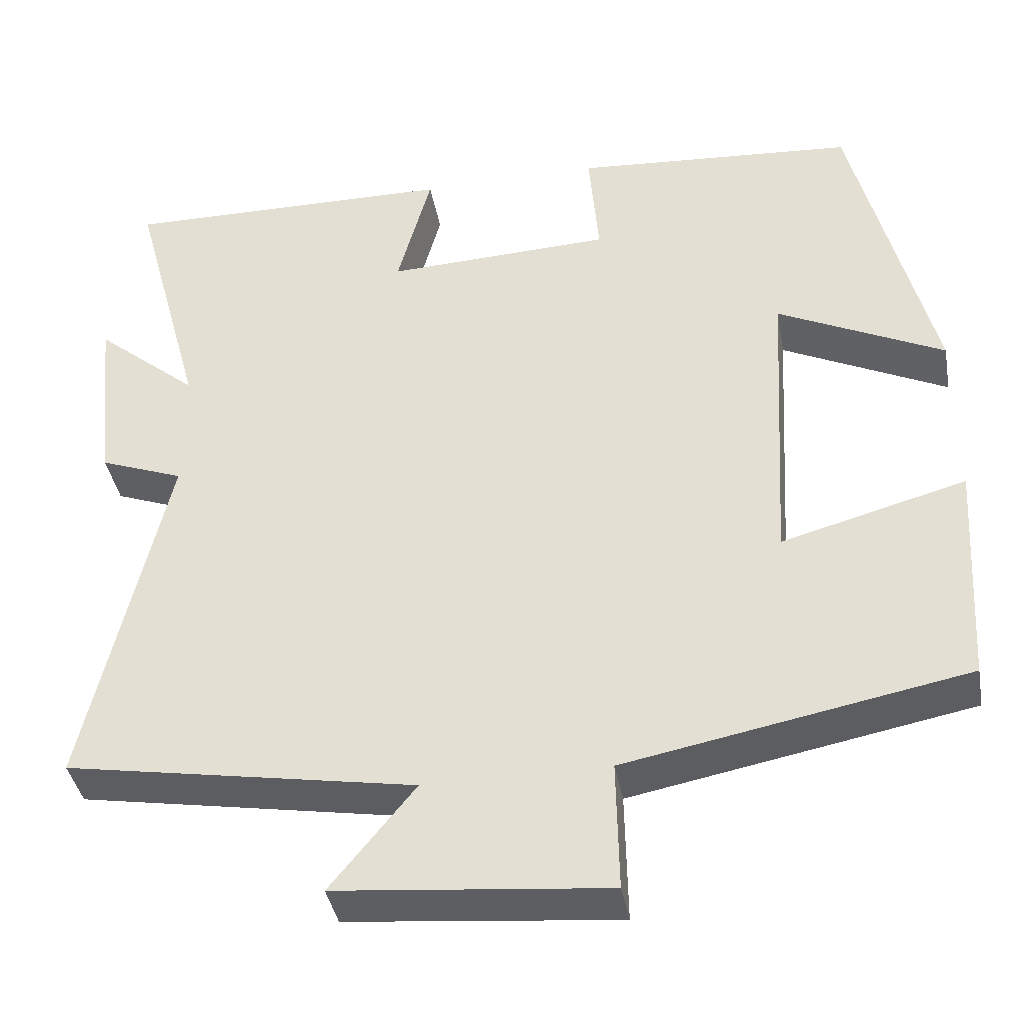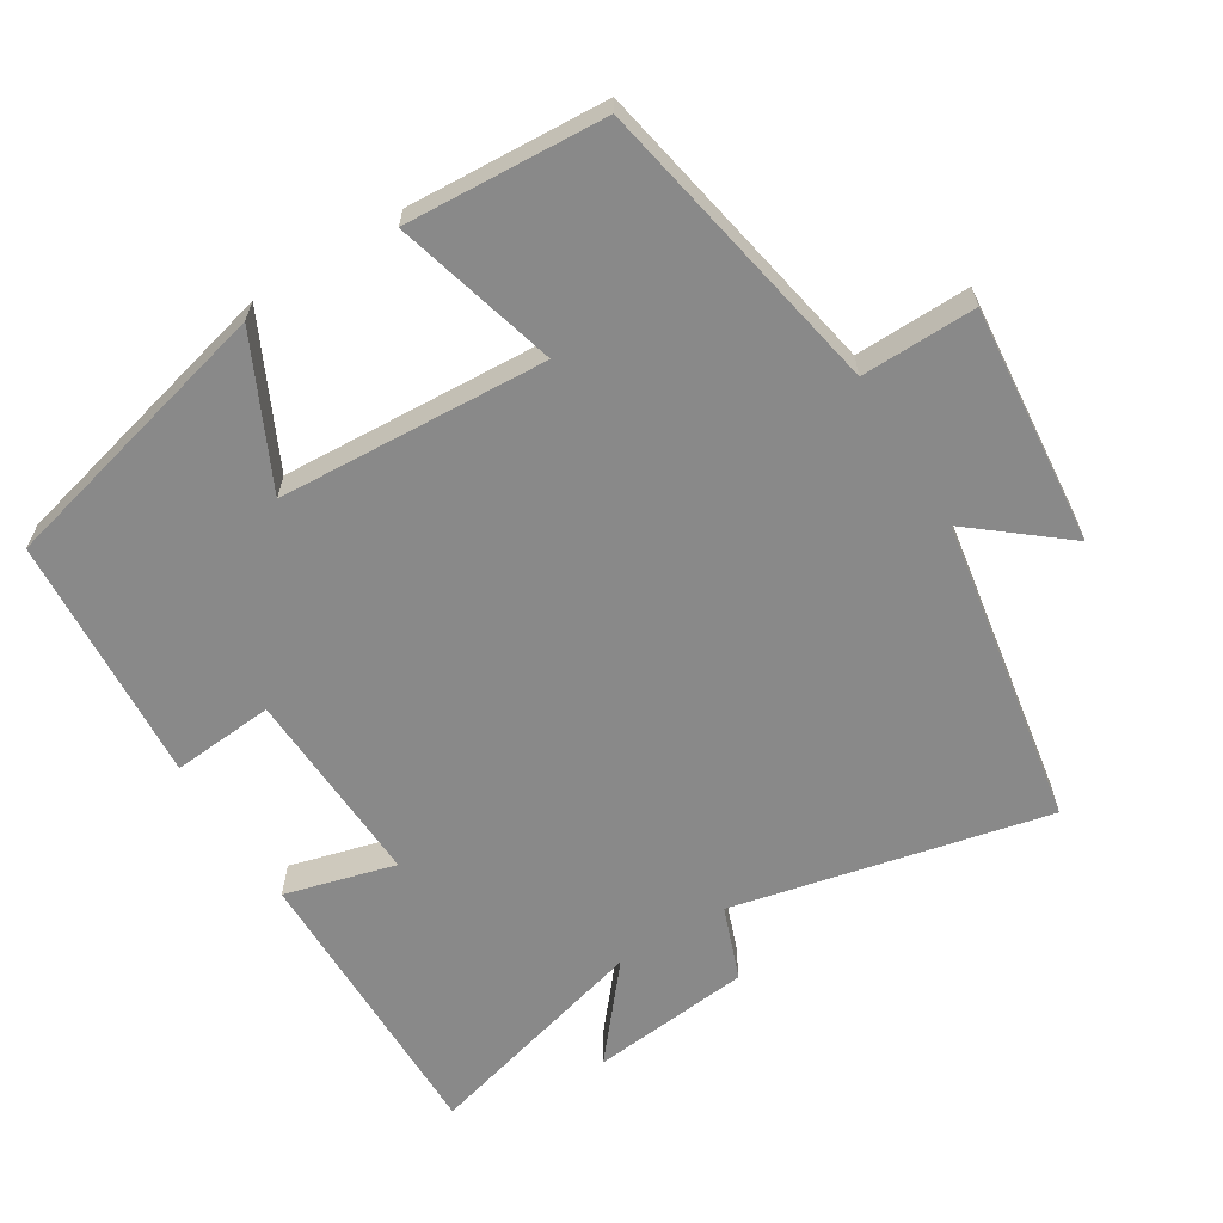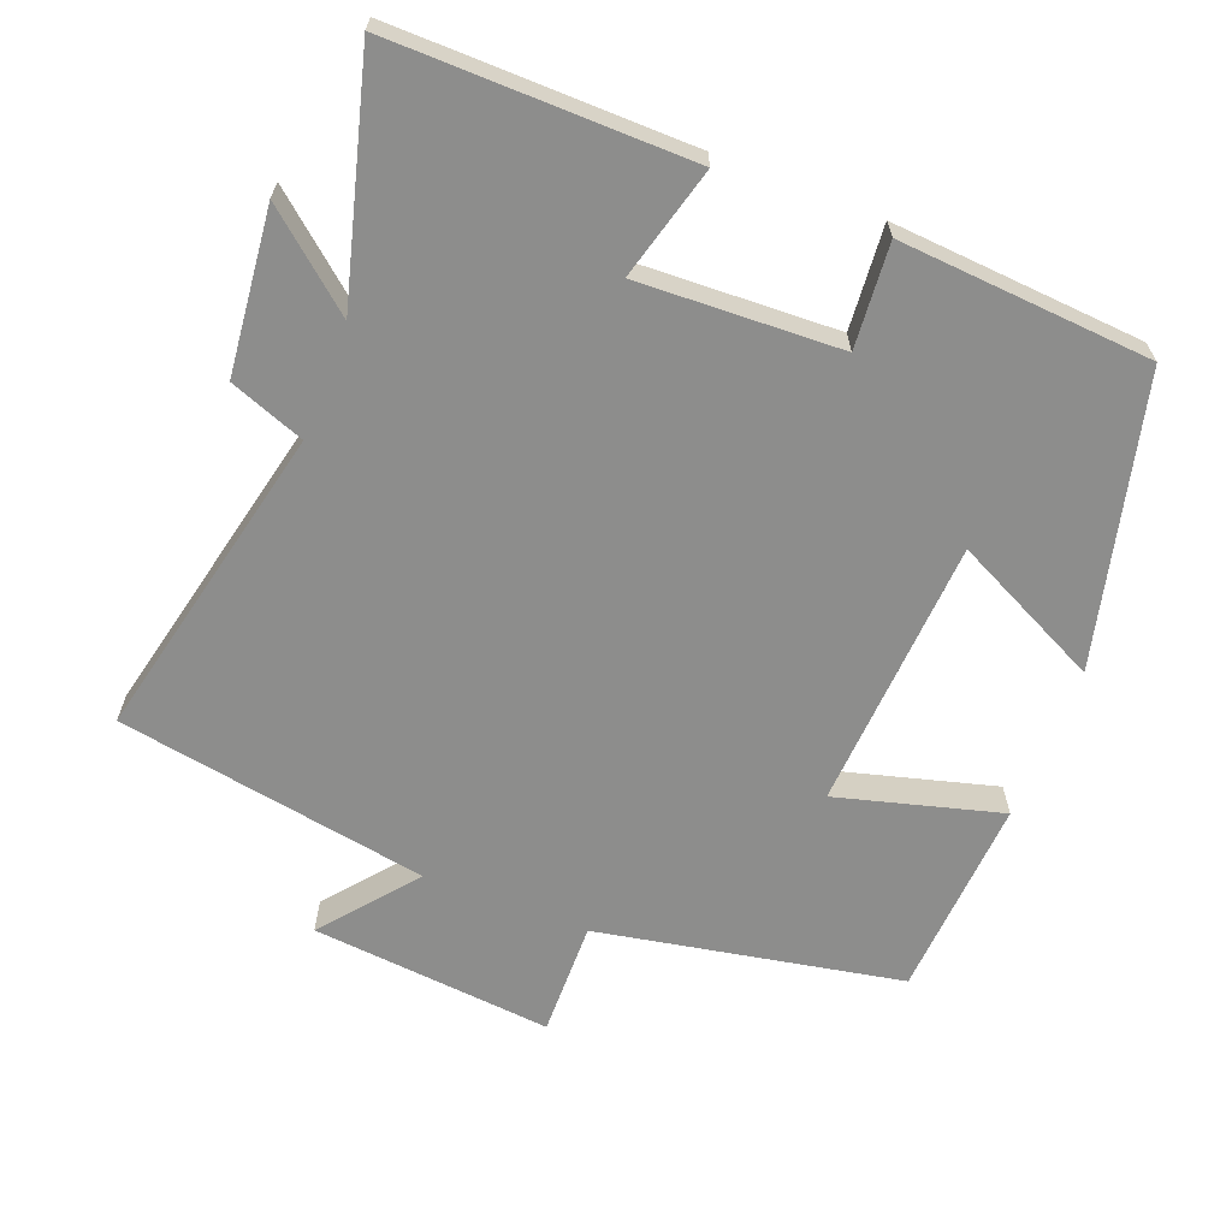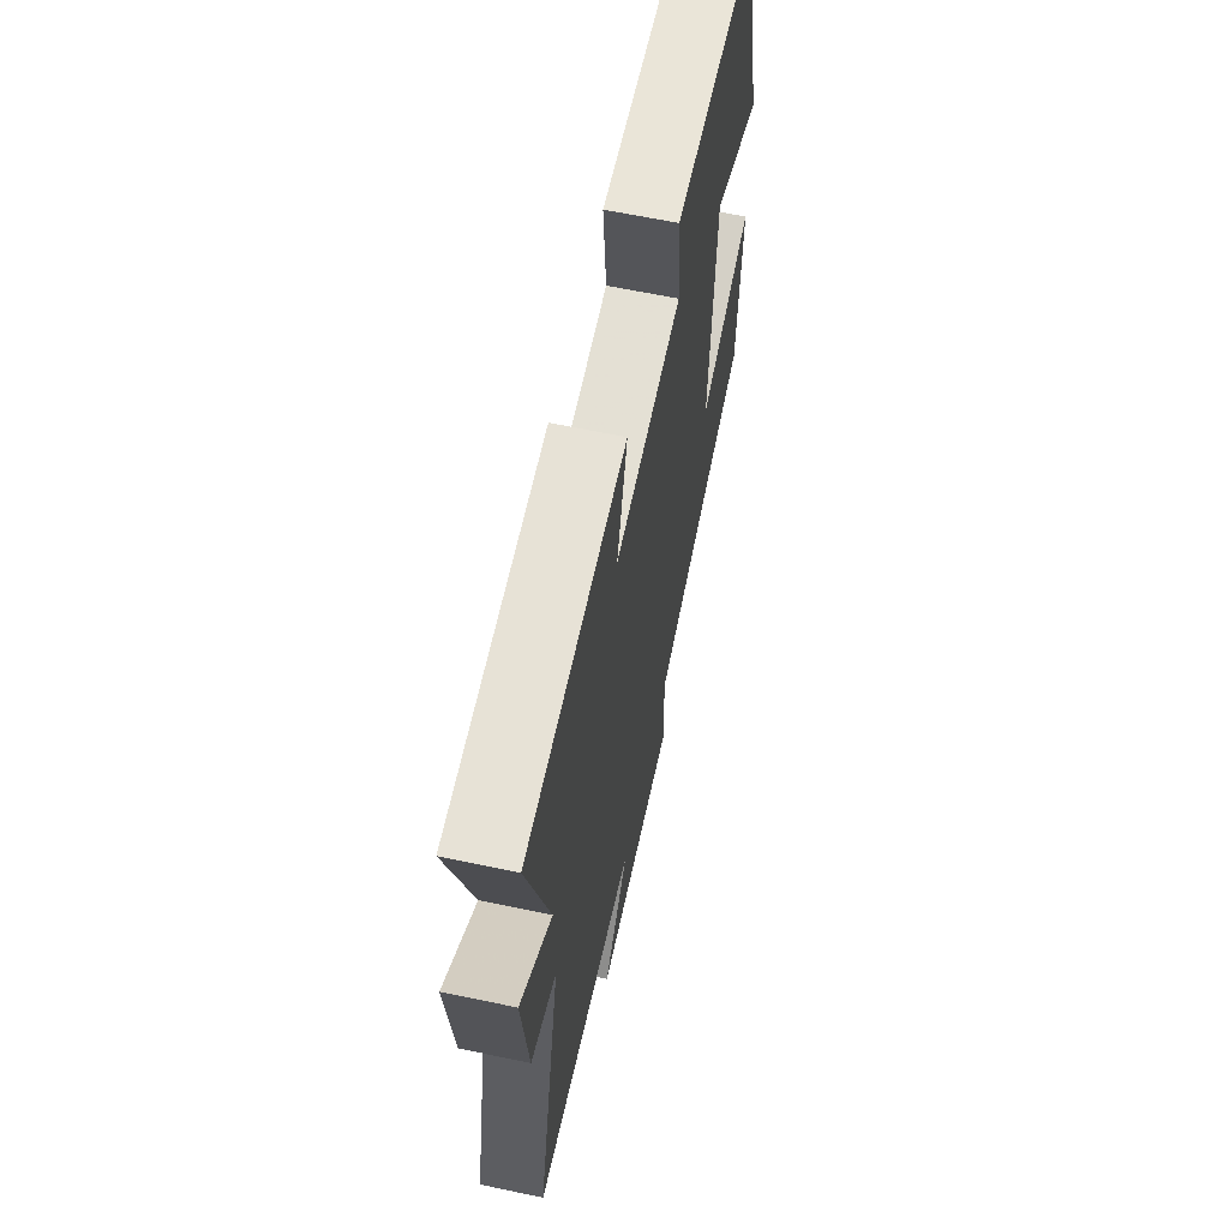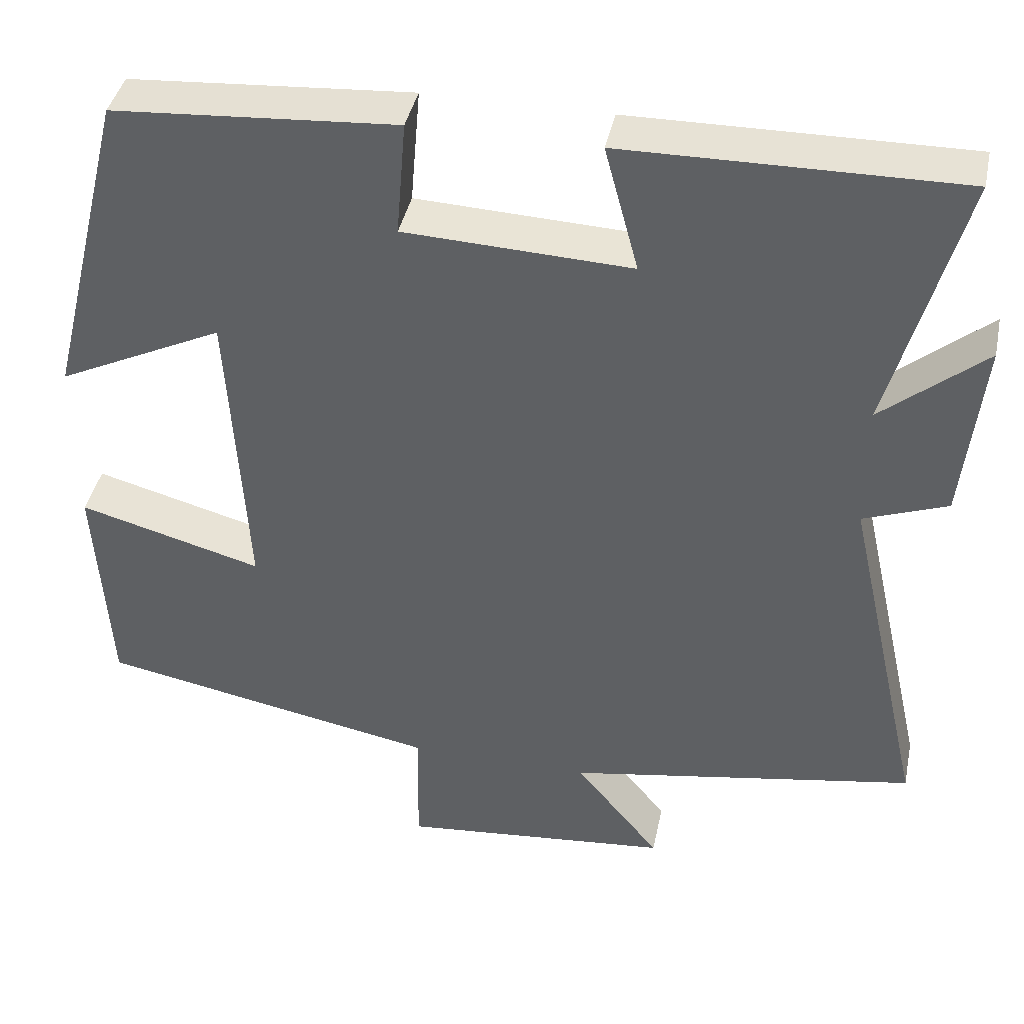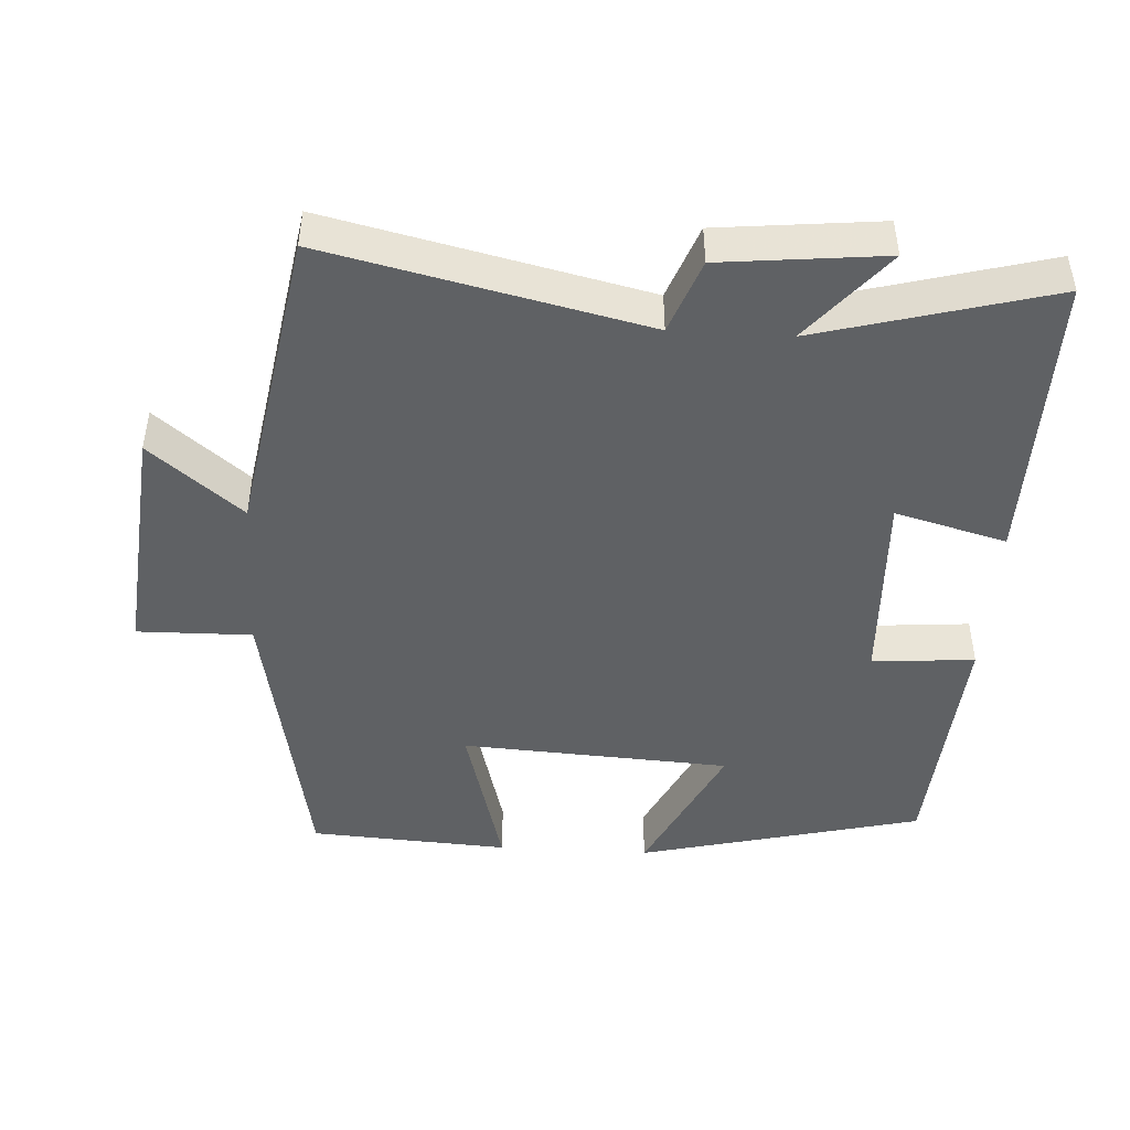
<metadata>
{"format":"obj","ext":"obj","renderer":"f3d","projection":"perspective","resolution":1024,"background":"white","views":[{"elev":-39.5,"azim":10.2,"up":"+Z"},{"elev":-63.1,"azim":121.8,"up":"+Y"},{"elev":-64.5,"azim":-21.3,"up":"+Y"},{"elev":63.6,"azim":-78.0,"up":"+Z"},{"elev":40.9,"azim":-168.2,"up":"+Z"},{"elev":-46.1,"azim":-93.4,"up":"+Y"}]}
</metadata>
<code>
v 0.401 0.07 0.475
v 0.5 0.07 0.076
v 0.294 0.07 0.176
v 0.272 0.07 -0.202
v 0.5 0.07 -0.14
v 0.483 0.07 -0.42
v 0.061 0.07 -0.5
v 0.064 0.07 -0.661
v -0.272 0.07 -0.629
v -0.167 0.07 -0.5
v -0.6 0.07 -0.425
v -0.5 0.07 0.018
v -0.604 0.07 0.057
v -0.628 0.07 0.285
v -0.5 0.07 0.178
v -0.589 0.07 0.505
v -0.175 0.07 0.5
v -0.217 0.07 0.344
v 0.063 0.07 0.356
v 0.051 0.07 0.5
v 0.401 0 0.475
v 0.5 0 0.076
v 0.294 0 0.176
v 0.272 0 -0.202
v 0.5 0 -0.14
v 0.483 0 -0.42
v 0.061 0 -0.5
v 0.064 0 -0.661
v -0.272 0 -0.629
v -0.167 0 -0.5
v -0.6 0 -0.425
v -0.5 0 0.018
v -0.604 0 0.057
v -0.628 0 0.285
v -0.5 0 0.178
v -0.589 0 0.505
v -0.175 0 0.5
v -0.217 0 0.344
v 0.063 0 0.356
v 0.051 0 0.5
f 19 20 1 2
f 15 16 17 18
f 15 18 19
f 12 13 14 15
f 12 15 19
f 10 11 12 19
f 7 8 9 10
f 4 5 6 7
f 3 4 7 10
f 19 2 3
f 3 10 19
f 22 21 40 39
f 38 37 36 35
f 39 38 35
f 35 34 33 32
f 39 35 32
f 39 32 31 30
f 30 29 28 27
f 27 26 25 24
f 30 27 24 23
f 23 22 39
f 39 30 23
f 1 21 22 2
f 2 22 23 3
f 3 23 24 4
f 4 24 25 5
f 5 25 26 6
f 6 26 27 7
f 7 27 28 8
f 8 28 29 9
f 9 29 30 10
f 10 30 31 11
f 11 31 32 12
f 12 32 33 13
f 13 33 34 14
f 14 34 35 15
f 15 35 36 16
f 16 36 37 17
f 17 37 38 18
f 18 38 39 19
f 19 39 40 20
f 20 40 21 1

</code>
